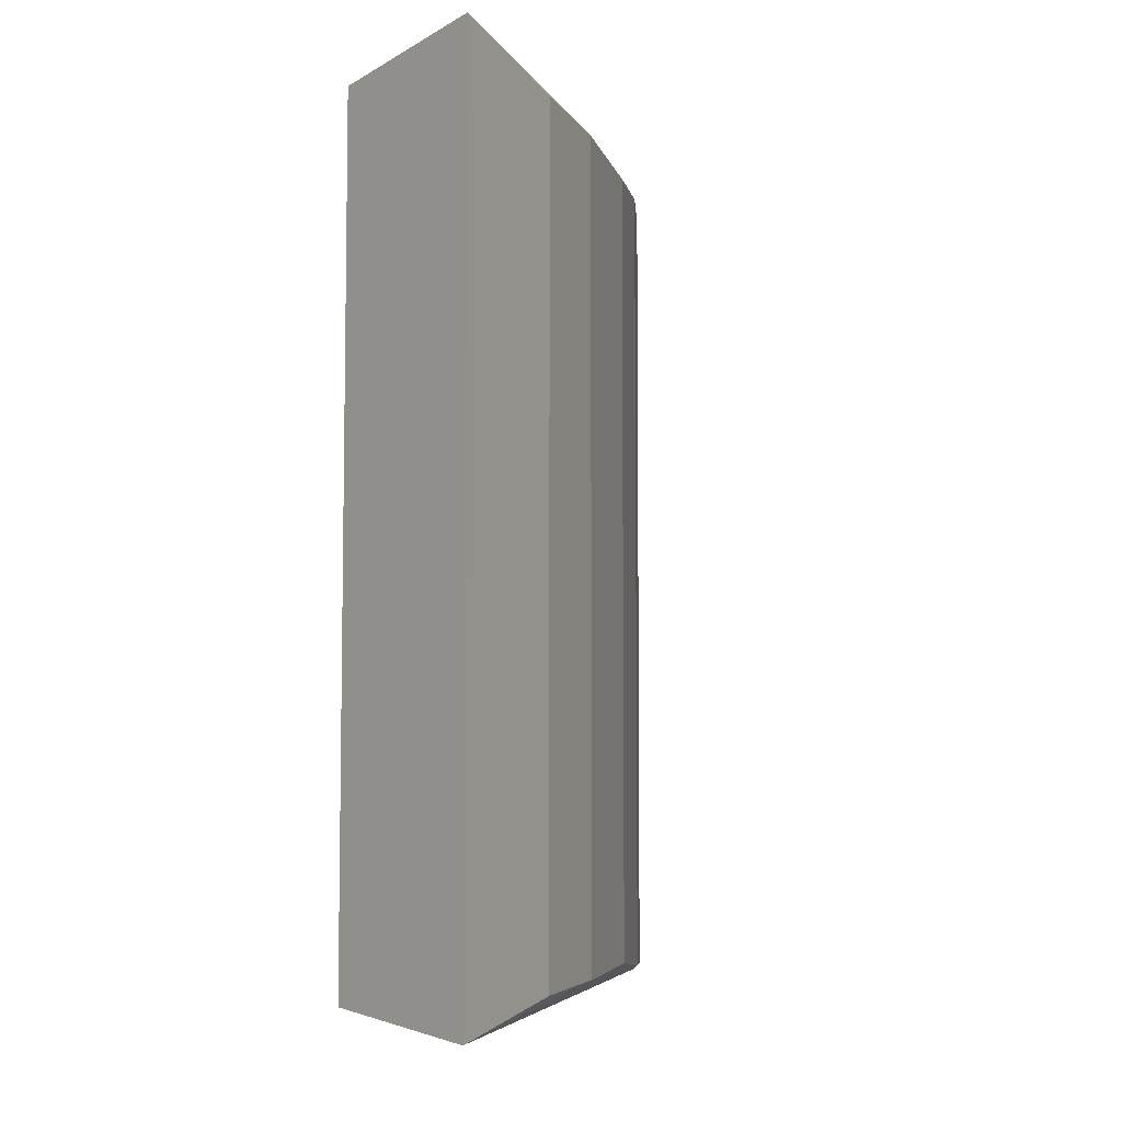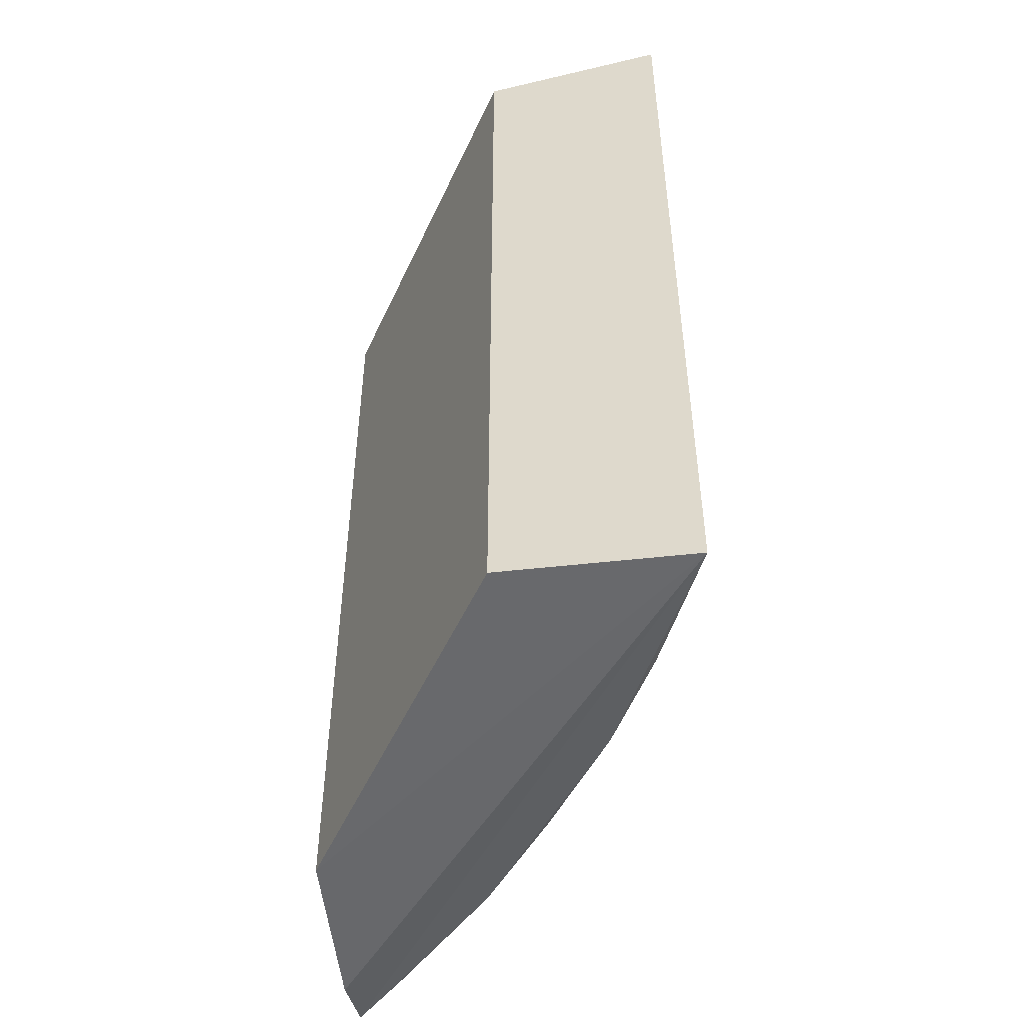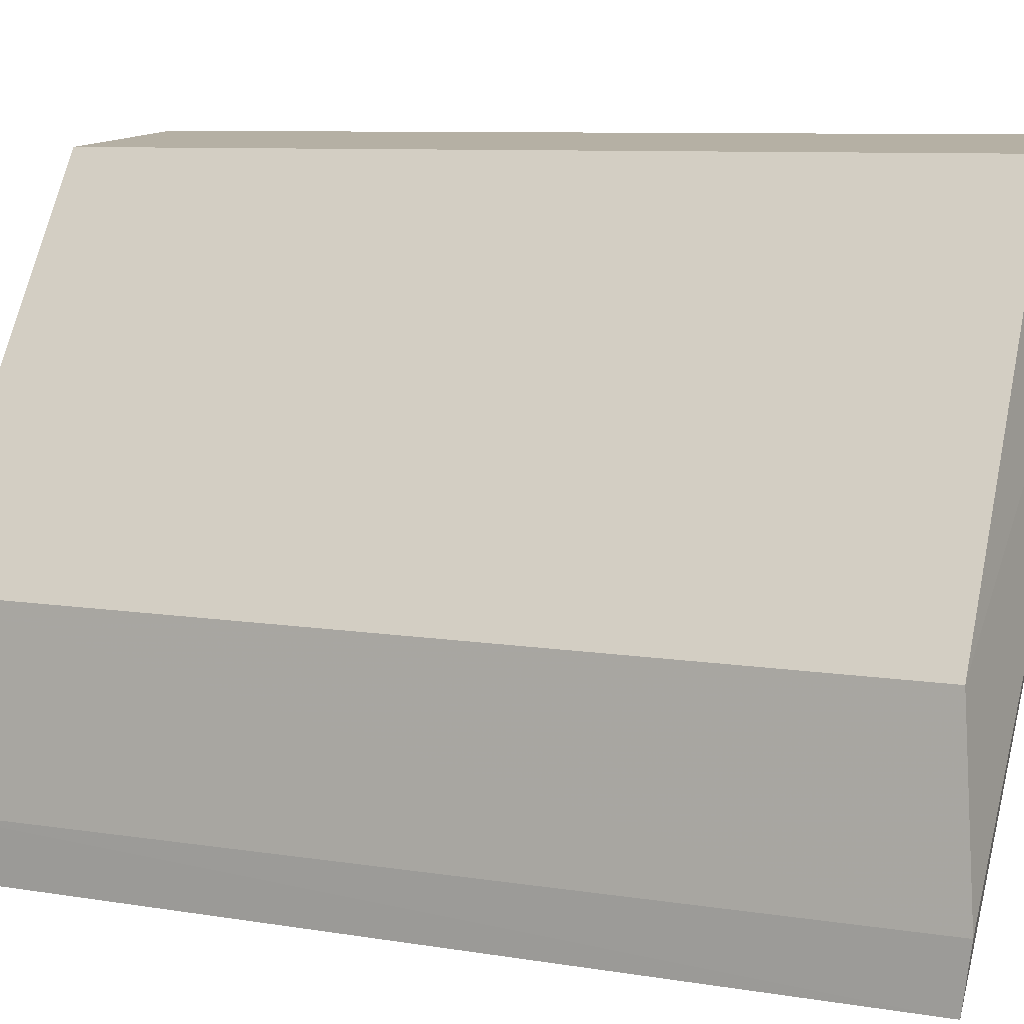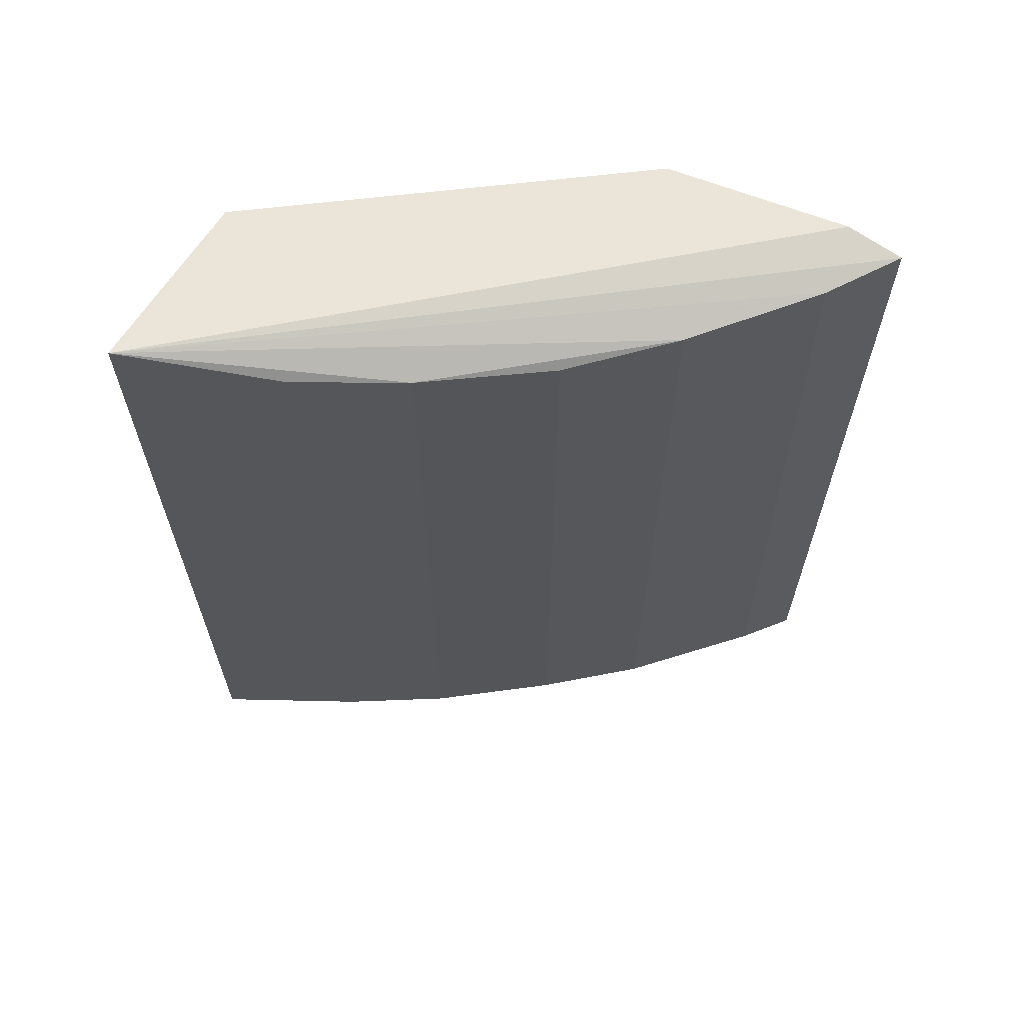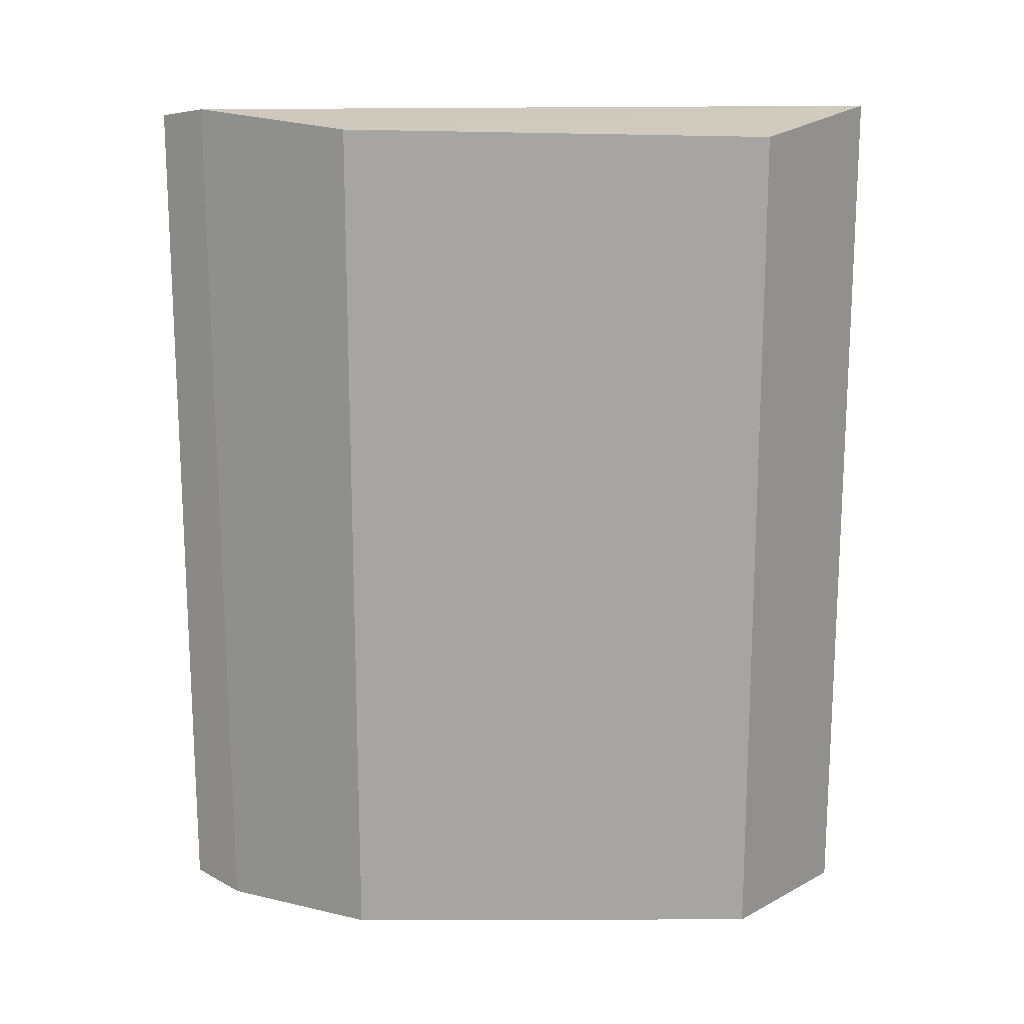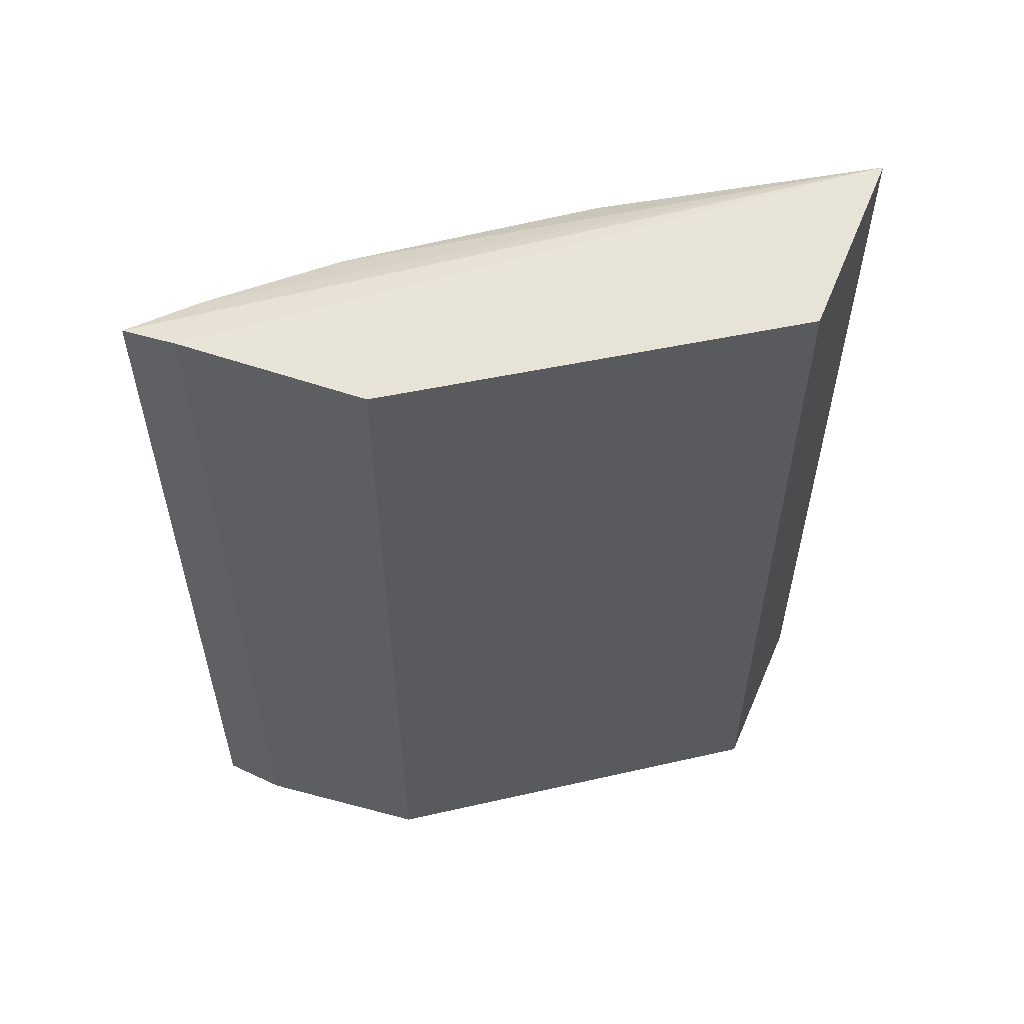
<metadata>
{"format":"obj","ext":"obj","renderer":"f3d","projection":"perspective","resolution":1024,"background":"white","views":[{"elev":-6.2,"azim":-132.7,"up":"+Z"},{"elev":-49.9,"azim":-171.9,"up":"+Z"},{"elev":8.4,"azim":114.4,"up":"+Y"},{"elev":64.2,"azim":-64.2,"up":"+Z"},{"elev":16.2,"azim":123.4,"up":"+Z"},{"elev":56.1,"azim":109.0,"up":"+Z"}]}
</metadata>
<code>
v -0.03529 -0.04367 -0.01937
v -0.03529 -0.04367 0.01936
v -0.05116 -0.02327 0.01851
v -0.05116 -0.02327 -0.01852
v -0.0351 -0.04097 -0.01977
v -0.0423 -0.03698 -0.01847
v -0.0423 -0.03698 0.01847
v -0.03797 -0.04143 0.01896
v -0.04884 -0.02782 -0.01827
v -0.04884 -0.02782 0.01826
v -0.05366 -0.01666 0.01977
v -0.03534 -0.03311 -0.01926
v -0.03534 -0.03311 0.01925
v -0.03748 -0.0419 -0.01886
v -0.04527 -0.01721 -0.01898
v -0.04527 -0.01721 0.01897
v -0.05366 -0.01666 -0.01977
v -0.03569 -0.04335 -0.01891
v -0.04557 -0.03293 -0.01802
v -0.04557 -0.03293 0.01801
v -0.0351 -0.04116 0.01977
f 6 17 1
f 13 15 16
f 14 18 2
f 15 13 12
f 17 15 12
f 15 17 11
f 16 15 11
f 13 16 11
f 3 11 4
f 11 17 4
f 12 13 5
f 17 12 5
f 11 3 10
f 7 11 10
f 3 4 10
f 13 11 21
f 11 2 21
f 5 13 21
f 7 19 6
f 19 7 20
f 7 10 20
f 10 19 20
f 4 17 9
f 19 10 9
f 10 4 9
f 17 6 9
f 6 19 9
f 14 2 8
f 2 11 8
f 11 7 8
f 6 14 8
f 7 6 8
f 18 14 1
f 2 18 1
f 17 5 1
f 21 2 1
f 5 21 1
f 14 6 1

</code>
